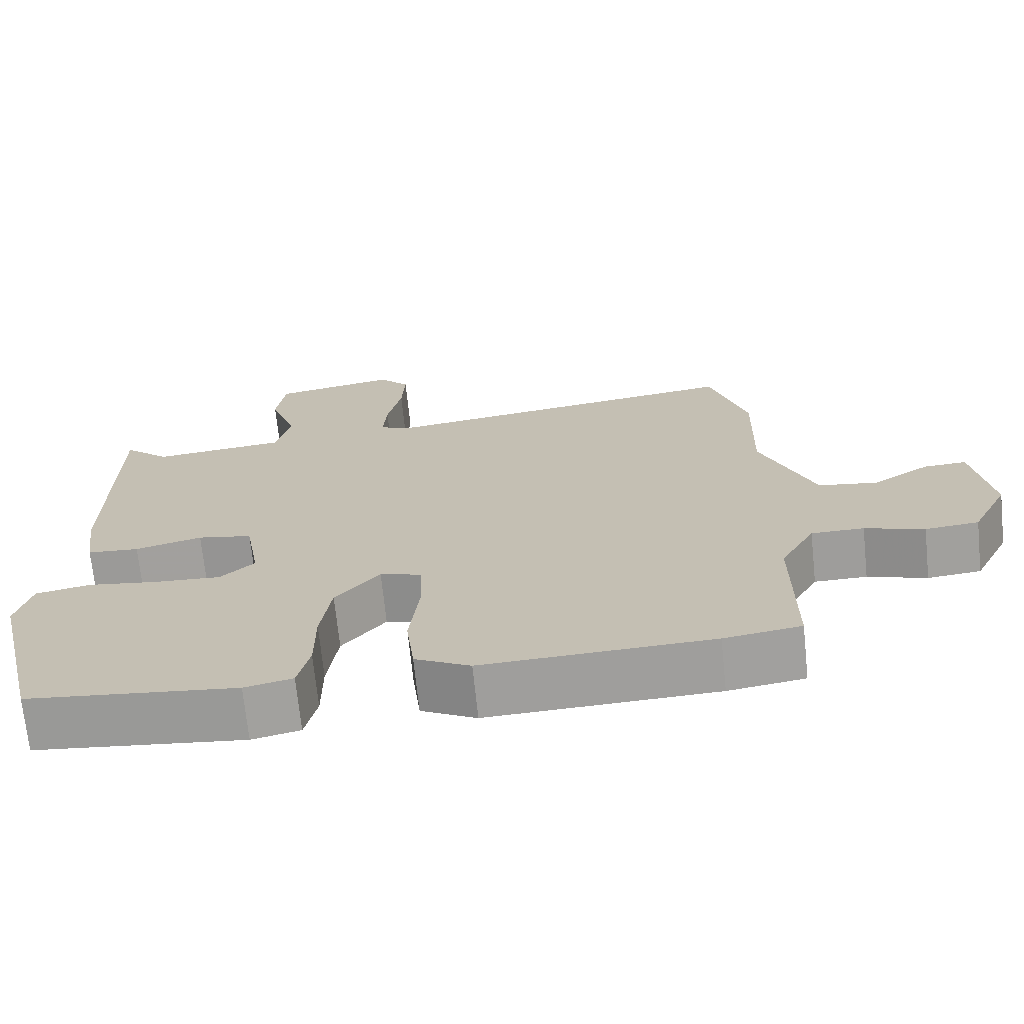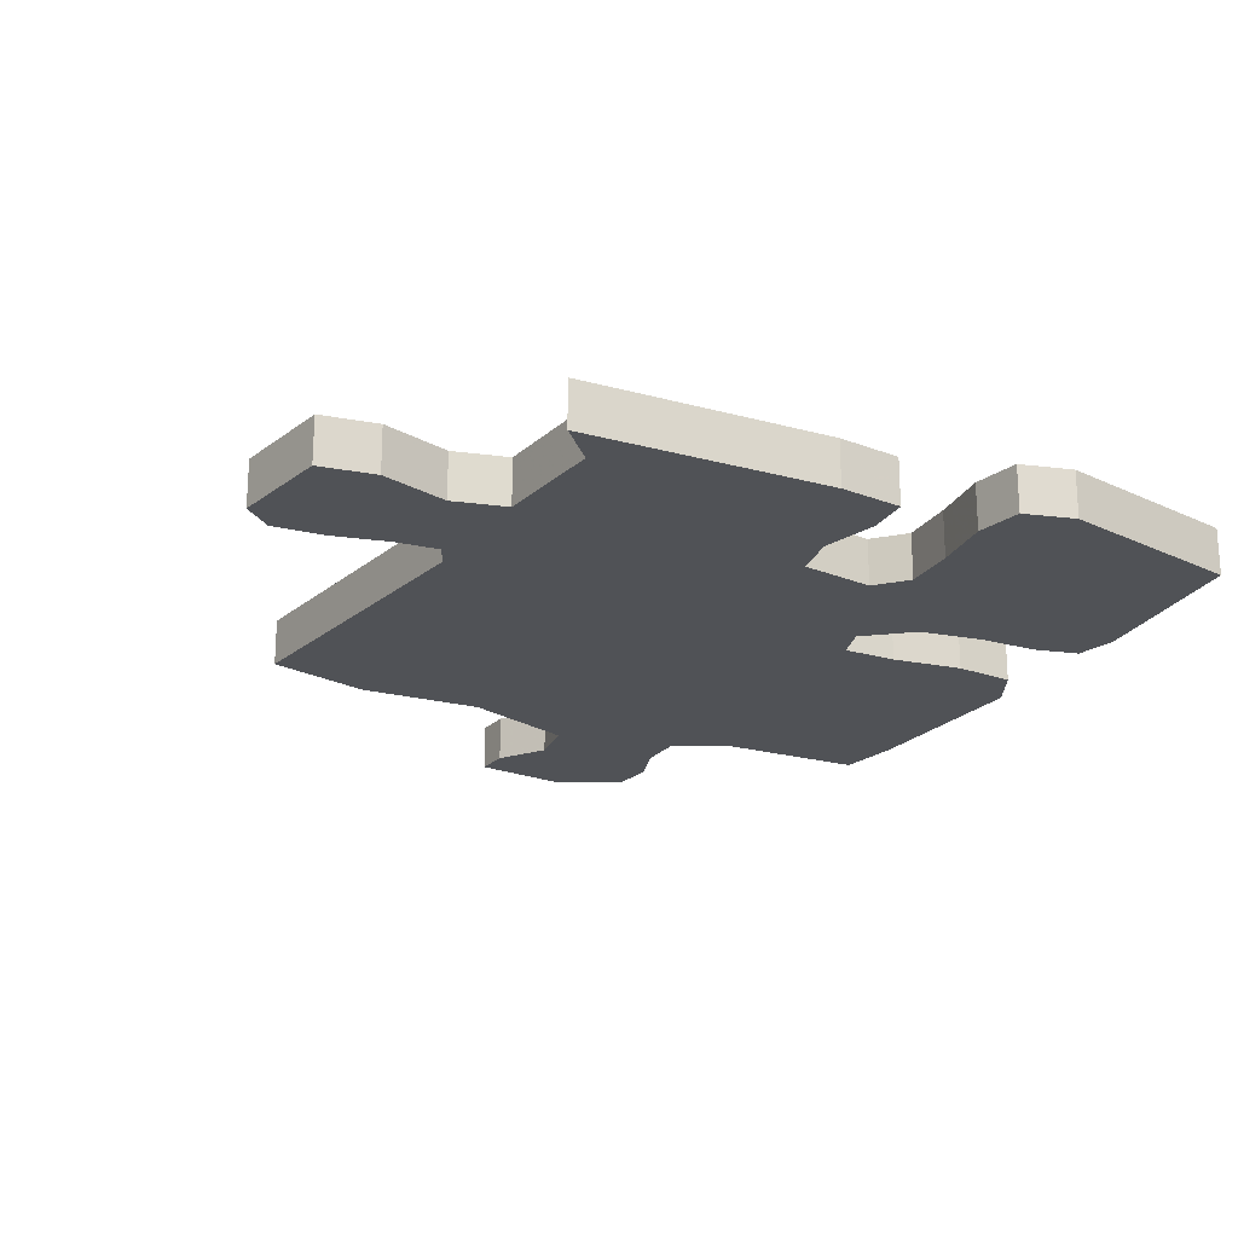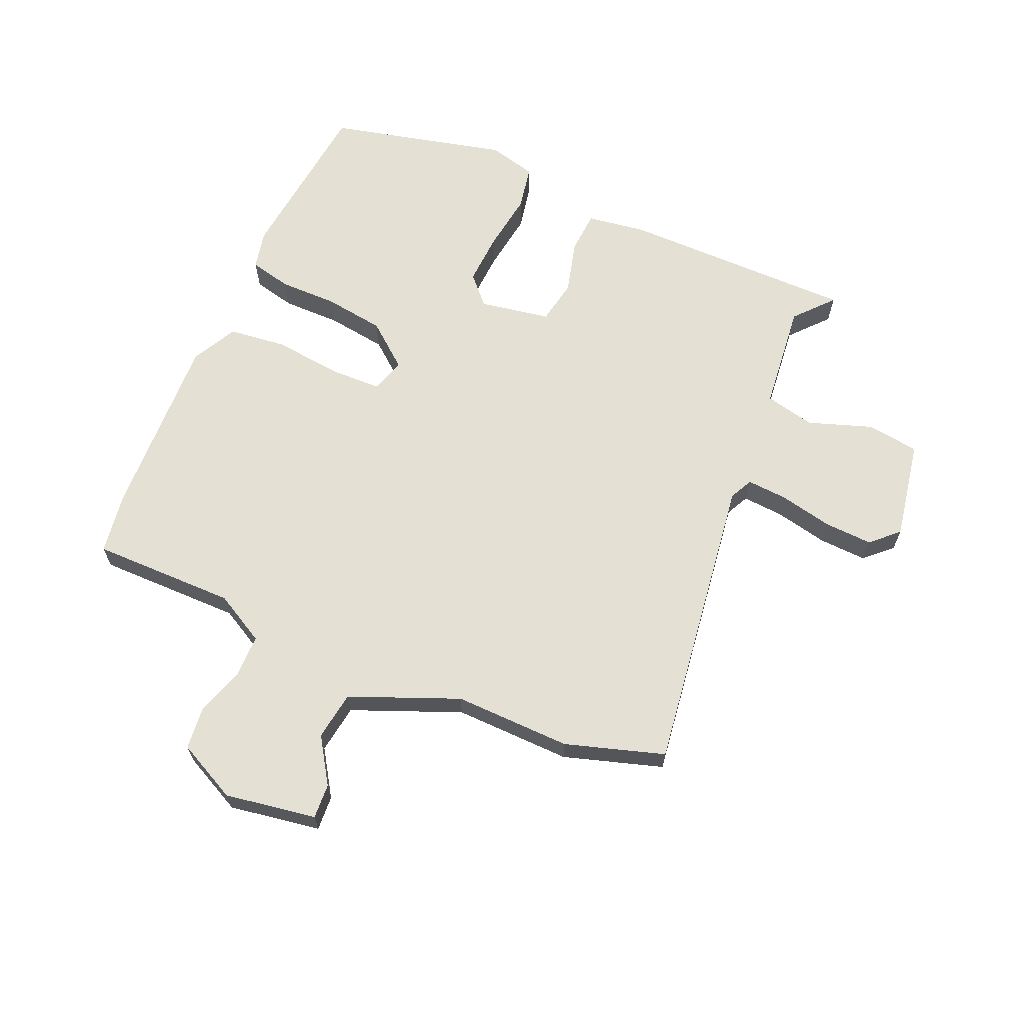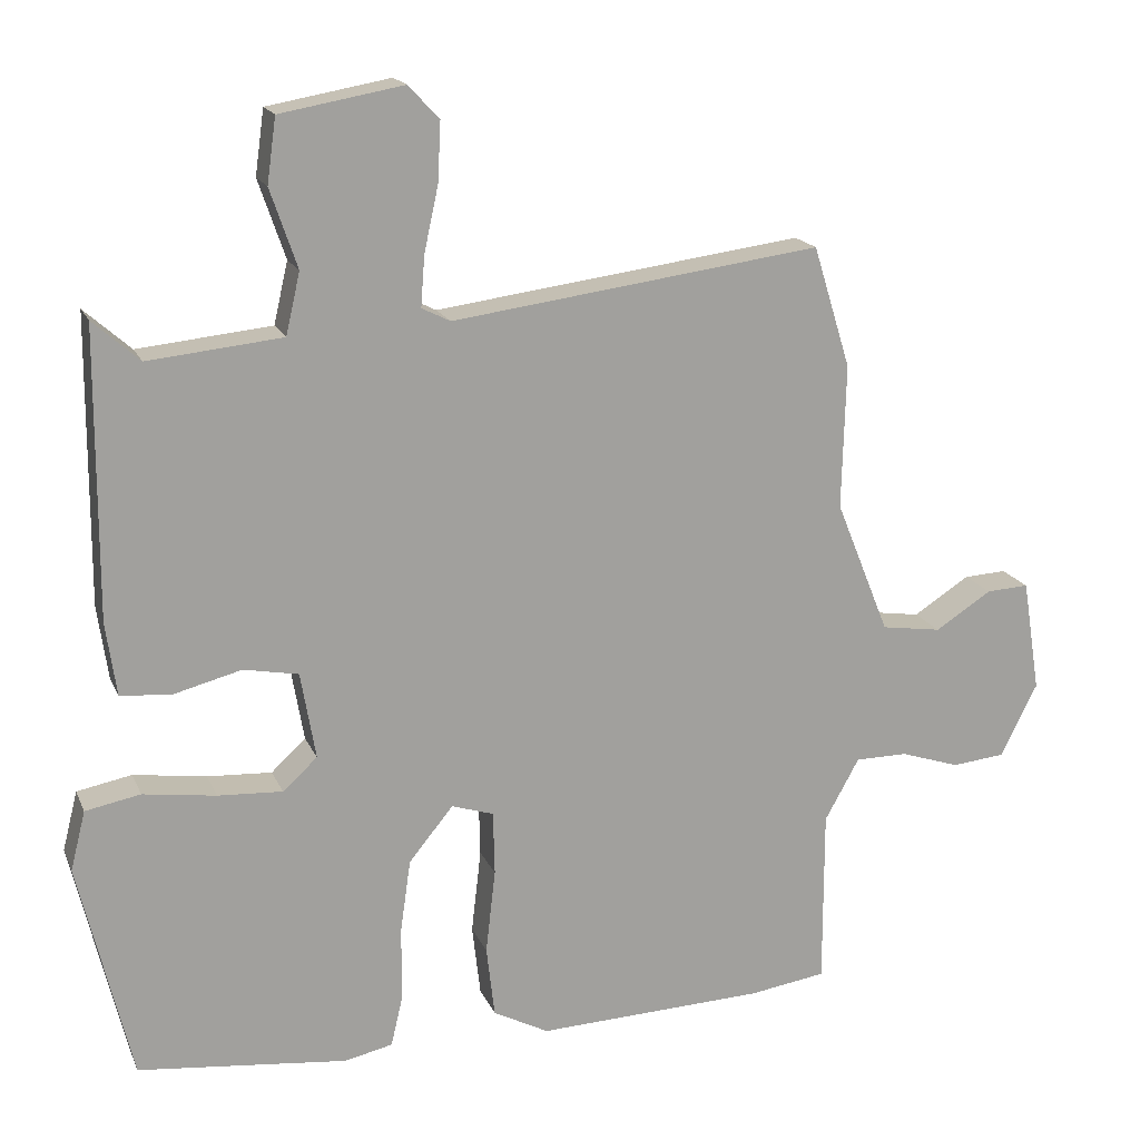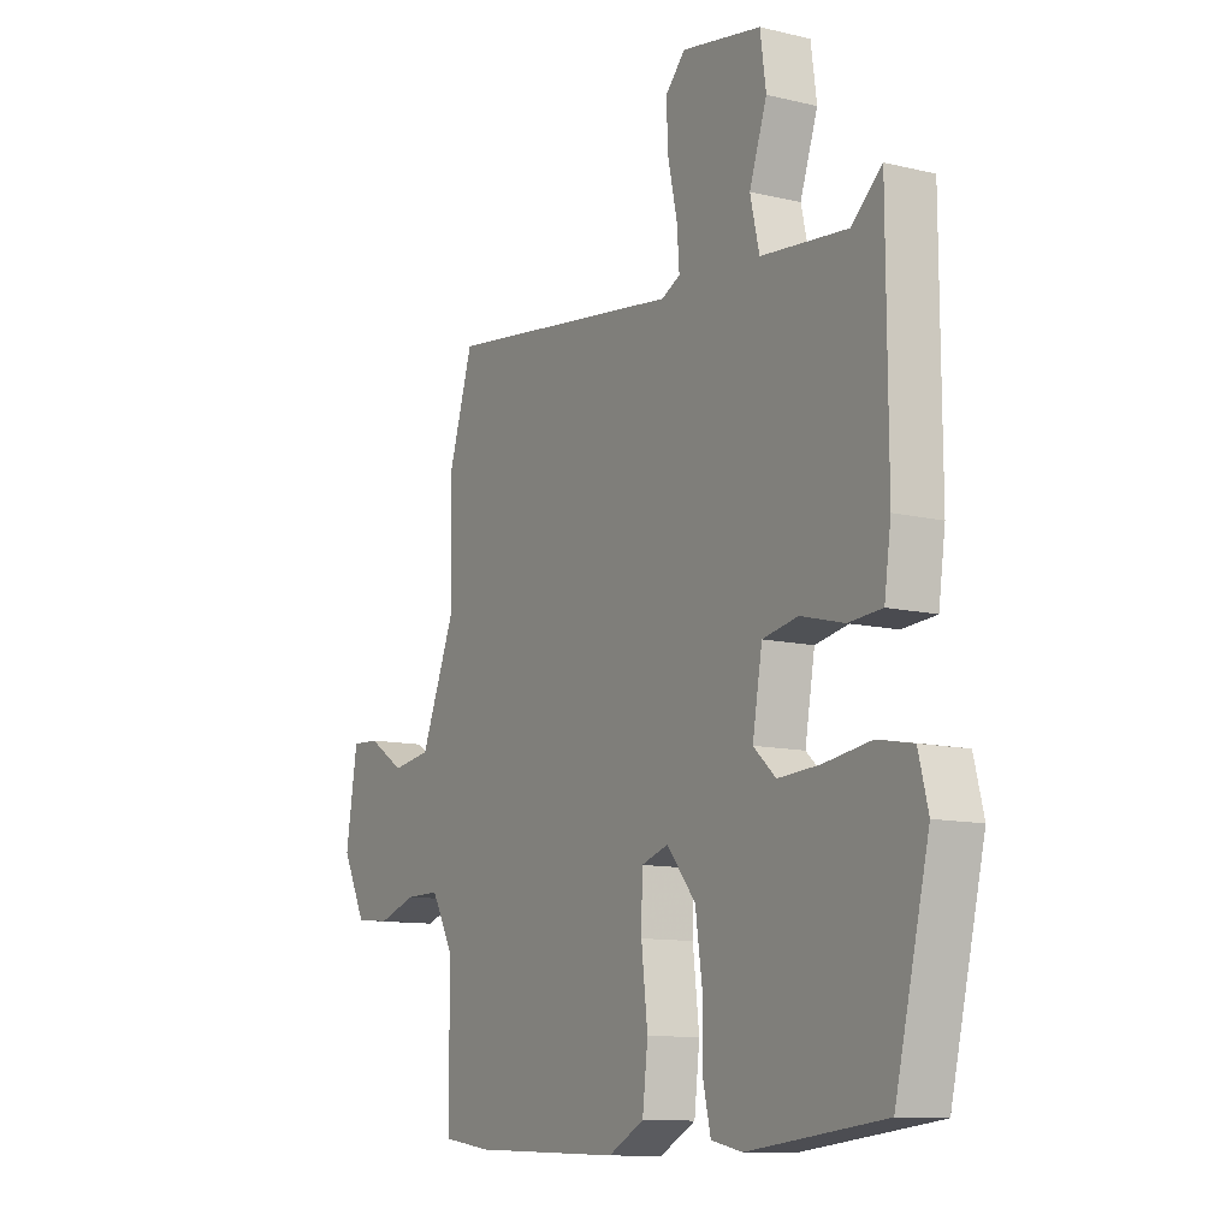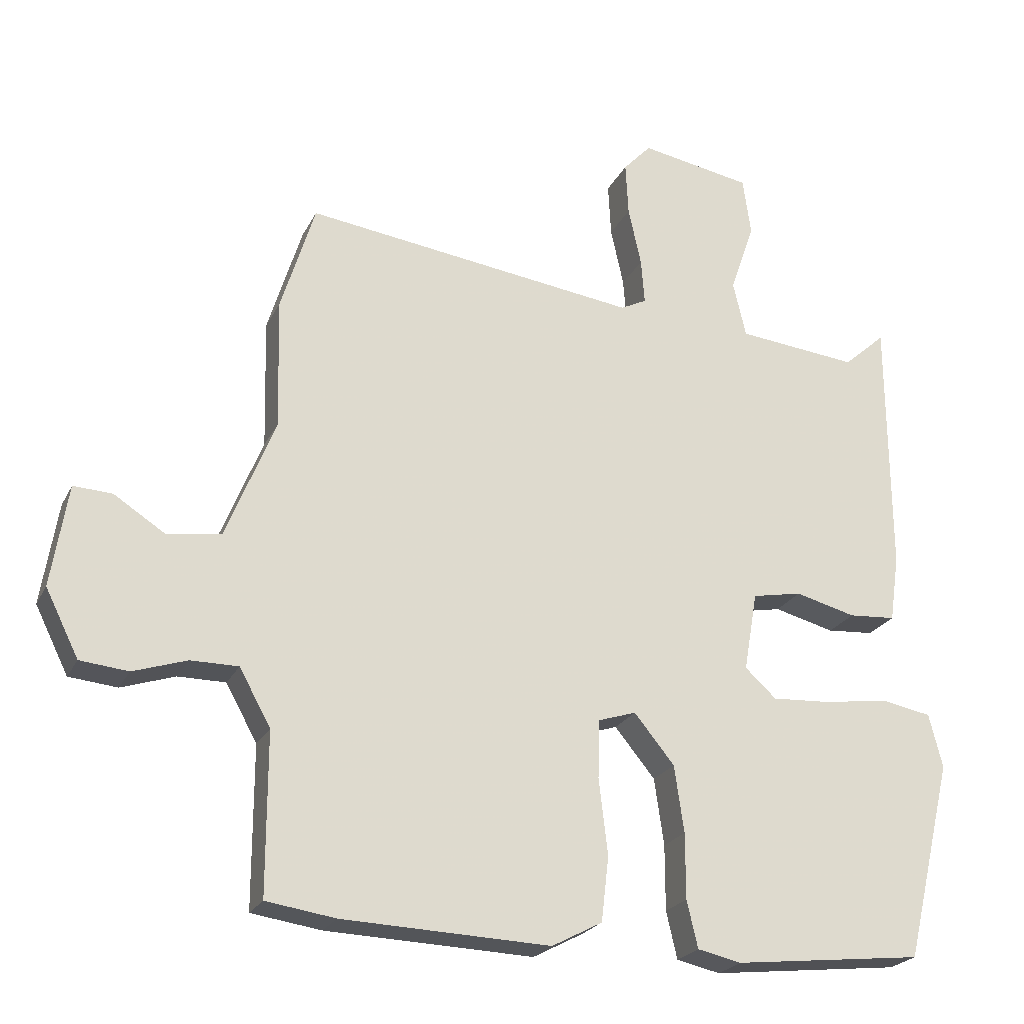
<metadata>
{"format":"obj","ext":"obj","renderer":"f3d","projection":"perspective","resolution":1024,"background":"white","views":[{"elev":-70.6,"azim":-174.1,"up":"+Z"},{"elev":-20.9,"azim":63.0,"up":"+Y"},{"elev":65.3,"azim":-66.8,"up":"+Y"},{"elev":17.4,"azim":162.1,"up":"+Z"},{"elev":-11.1,"azim":59.4,"up":"+Z"},{"elev":-23.2,"azim":-20.9,"up":"+Z"}]}
</metadata>
<code>
v -0.536 0.07 0.383
v -0.486 0.07 0.545
v 0.006 0.07 0.48
v 0.044 0.07 0.499
v 0.039 0.07 0.566
v 0.02 0.07 0.653
v 0.016 0.07 0.732
v 0.057 0.07 0.776
v 0.221 0.07 0.747
v 0.233 0.07 0.661
v 0.197 0.07 0.556
v 0.216 0.07 0.474
v 0.394 0.07 0.456
v 0.456 0.07 0.511
v 0.458 0.07 0.128
v 0.444 0.07 0.03
v 0.375 0.07 0.025
v 0.286 0.07 0.048
v 0.213 0.07 0.034
v 0.193 0.07 -0.082
v 0.239 0.07 -0.124
v 0.325 0.07 -0.119
v 0.422 0.07 -0.105
v 0.495 0.07 -0.119
v 0.515 0.07 -0.198
v 0.445 0.07 -0.491
v 0.166 0.07 -0.522
v 0.102 0.07 -0.508
v 0.086 0.07 -0.439
v 0.086 0.07 -0.343
v 0.072 0.07 -0.245
v 0.013 0.07 -0.173
v -0.043 0.07 -0.191
v -0.045 0.07 -0.276
v -0.032 0.07 -0.388
v -0.043 0.07 -0.483
v -0.117 0.07 -0.522
v -0.422 0.07 -0.511
v -0.524 0.07 -0.496
v -0.524 0.07 -0.26
v -0.57 0.07 -0.177
v -0.64 0.07 -0.177
v -0.719 0.07 -0.203
v -0.79 0.07 -0.196
v -0.839 0.07 -0.098
v -0.815 0.07 0.052
v -0.758 0.07 0.049
v -0.683 0.07 0.001
v -0.603 0.07 0.013
v -0.531 0.07 0.191
v -0.536 0 0.383
v -0.486 0 0.545
v 0.006 0 0.48
v 0.044 0 0.499
v 0.039 0 0.566
v 0.02 0 0.653
v 0.016 0 0.732
v 0.057 0 0.776
v 0.221 0 0.747
v 0.233 0 0.661
v 0.197 0 0.556
v 0.216 0 0.474
v 0.394 0 0.456
v 0.456 0 0.511
v 0.458 0 0.128
v 0.444 0 0.03
v 0.375 0 0.025
v 0.286 0 0.048
v 0.213 0 0.034
v 0.193 0 -0.082
v 0.239 0 -0.124
v 0.325 0 -0.119
v 0.422 0 -0.105
v 0.495 0 -0.119
v 0.515 0 -0.198
v 0.445 0 -0.491
v 0.166 0 -0.522
v 0.102 0 -0.508
v 0.086 0 -0.439
v 0.086 0 -0.343
v 0.072 0 -0.245
v 0.013 0 -0.173
v -0.043 0 -0.191
v -0.045 0 -0.276
v -0.032 0 -0.388
v -0.043 0 -0.483
v -0.117 0 -0.522
v -0.422 0 -0.511
v -0.524 0 -0.496
v -0.524 0 -0.26
v -0.57 0 -0.177
v -0.64 0 -0.177
v -0.719 0 -0.203
v -0.79 0 -0.196
v -0.839 0 -0.098
v -0.815 0 0.052
v -0.758 0 0.049
v -0.683 0 0.001
v -0.603 0 0.013
v -0.531 0 0.191
f 46 47 48
f 45 46 48
f 44 45 48
f 43 44 48
f 42 43 48
f 41 42 48 49
f 40 41 49 50
f 38 39 40
f 37 38 40
f 36 37 40
f 35 36 40
f 34 35 40
f 33 34 40 50
f 28 29 30
f 27 28 30
f 26 27 30
f 25 26 30
f 24 25 30
f 23 24 30
f 22 23 30
f 21 22 30 31
f 20 21 31 32
f 16 17 18
f 15 16 18
f 14 15 18
f 13 14 18
f 12 13 18 19
f 32 33 50
f 20 32 50
f 19 20 50
f 12 19 50
f 11 12 50
f 9 10 11
f 8 9 11
f 7 8 11
f 6 7 11
f 5 6 11
f 1 2 3
f 50 1 3
f 11 50 3 4
f 4 5 11
f 98 97 96
f 98 96 95
f 98 95 94
f 98 94 93
f 98 93 92
f 99 98 92 91
f 100 99 91 90
f 90 89 88
f 90 88 87
f 90 87 86
f 90 86 85
f 90 85 84
f 100 90 84 83
f 80 79 78
f 80 78 77
f 80 77 76
f 80 76 75
f 80 75 74
f 80 74 73
f 80 73 72
f 81 80 72 71
f 82 81 71 70
f 68 67 66
f 68 66 65
f 68 65 64
f 68 64 63
f 69 68 63 62
f 100 83 82
f 100 82 70
f 100 70 69
f 100 69 62
f 100 62 61
f 61 60 59
f 61 59 58
f 61 58 57
f 61 57 56
f 61 56 55
f 53 52 51
f 53 51 100
f 54 53 100 61
f 61 55 54
f 1 51 52 2
f 2 52 53 3
f 3 53 54 4
f 4 54 55 5
f 5 55 56 6
f 6 56 57 7
f 7 57 58 8
f 8 58 59 9
f 9 59 60 10
f 10 60 61 11
f 11 61 62 12
f 12 62 63 13
f 13 63 64 14
f 14 64 65 15
f 15 65 66 16
f 16 66 67 17
f 17 67 68 18
f 18 68 69 19
f 19 69 70 20
f 20 70 71 21
f 21 71 72 22
f 22 72 73 23
f 23 73 74 24
f 24 74 75 25
f 25 75 76 26
f 26 76 77 27
f 27 77 78 28
f 28 78 79 29
f 29 79 80 30
f 30 80 81 31
f 31 81 82 32
f 32 82 83 33
f 33 83 84 34
f 34 84 85 35
f 35 85 86 36
f 36 86 87 37
f 37 87 88 38
f 38 88 89 39
f 39 89 90 40
f 40 90 91 41
f 41 91 92 42
f 42 92 93 43
f 43 93 94 44
f 44 94 95 45
f 45 95 96 46
f 46 96 97 47
f 47 97 98 48
f 48 98 99 49
f 49 99 100 50
f 50 100 51 1

</code>
